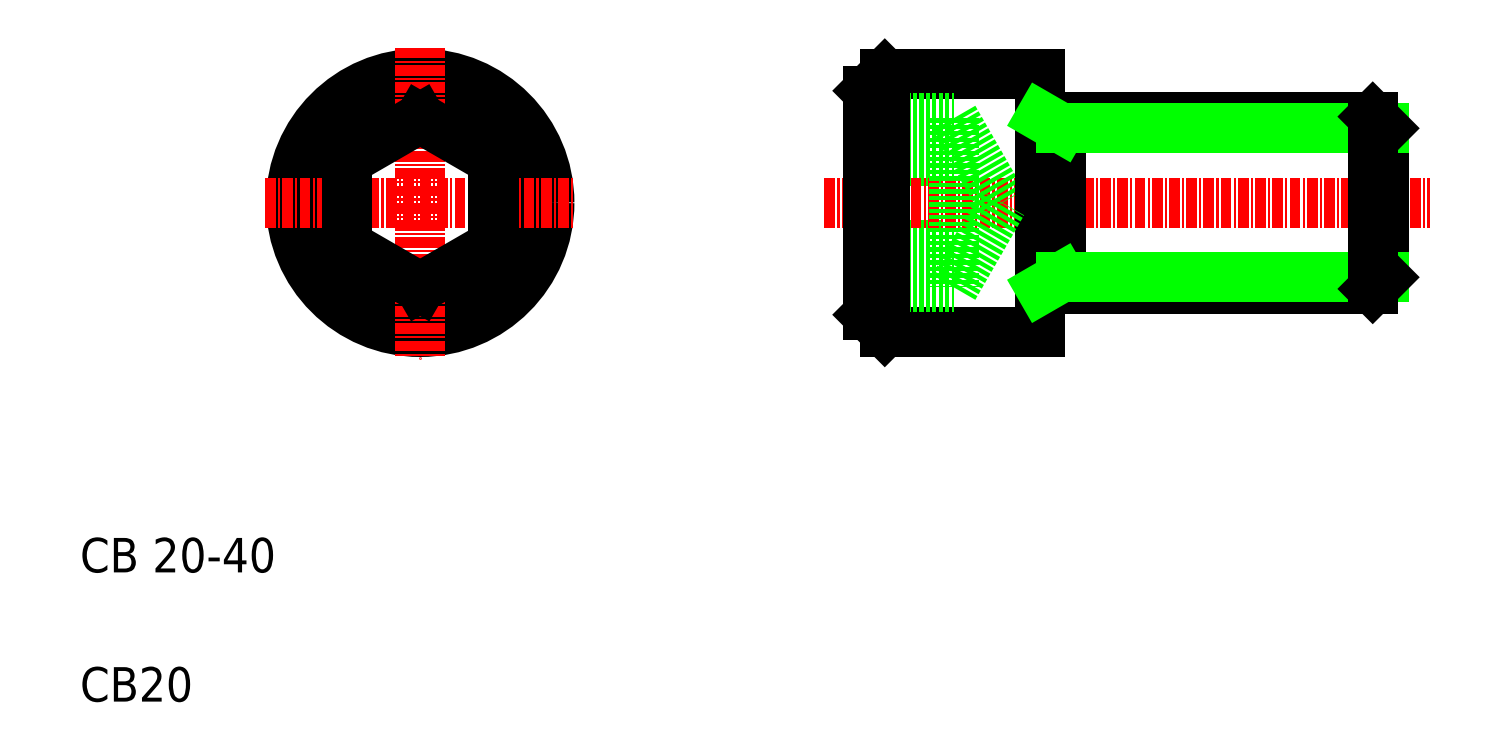
<metadata>
{"format":"dxf","ext":"dxf","renderer":"ezdxf+matplotlib","layout":"modelspace","background":"white","min_lineweight":24,"dpi":150}
</metadata>
<code>
0
SECTION
2
ENTITIES
0
CIRCLE
8
0
10
49.49
20
67.91
30
0
40
15
0
CIRCLE
8
0
10
49.49
20
67.91
30
0
40
13
0
LINE
8
CENTER
10
31.49
20
67.91
30
0
11
67.49
21
67.91
31
0
0
TEXT
8
0
10
10
20
10
30
0
40
4
1
CB20
0
TEXT
8
0
10
10
20
25
30
0
40
4
1
CB 20-40
0
LINE
8
0
10
103.4
20
52.91
30
0
11
121.4
21
52.91
31
0
0
LINE
8
0
10
103.4
20
82.91
30
0
11
121.4
21
82.91
31
0
0
LINE
8
0
10
101.4
20
58.09
30
0
11
111.4
21
58.09
31
0
0
LINE
8
0
10
101.4
20
63
30
0
11
111.4
21
63
31
0
0
LINE
8
0
10
101.4
20
72.82
30
0
11
111.4
21
72.82
31
0
0
LINE
8
0
10
101.4
20
77.72
30
0
11
111.4
21
77.72
31
0
0
LINE
8
CENTER
10
96.43
20
67.91
30
0
11
166.8
21
67.91
31
0
0
LINE
8
0
10
40.99
20
72.82
30
0
11
40.99
21
63
31
0
0
LINE
8
0
10
57.99
20
72.82
30
0
11
57.99
21
63
31
0
0
LINE
8
0
10
101.4
20
80.91
30
0
11
101.4
21
54.91
31
0
0
LINE
8
0
10
103.4
20
82.91
30
0
11
103.4
21
52.91
31
0
0
LINE
8
CENTER
10
49.49
20
85.91
30
0
11
49.49
21
49.91
31
0
0
LINE
8
0
10
57.99
20
63
30
0
11
49.49
21
58.09
31
0
0
LINE
8
0
10
49.49
20
58.09
30
0
11
40.99
21
63
31
0
0
LINE
8
0
10
103.4
20
52.91
30
0
11
101.4
21
54.91
31
0
0
LINE
8
0
10
49.49
20
77.72
30
0
11
57.99
21
72.82
31
0
0
LINE
8
0
10
49.49
20
77.72
30
0
11
40.99
21
72.82
31
0
0
LINE
8
0
10
103.4
20
82.91
30
0
11
101.4
21
80.91
31
0
0
LINE
8
0
10
111.4
20
77.72
30
0
11
111.4
21
58.09
31
0
0
LINE
8
0
10
111.4
20
77.72
30
0
11
117.1
21
67.91
31
0
0
LINE
8
0
10
161.4
20
76.56
30
0
11
161.4
21
59.26
31
0
0
LINE
8
0
10
121.4
20
82.91
30
0
11
121.4
21
52.91
31
0
0
LINE
8
0
10
123.9
20
77.91
30
0
11
123.9
21
57.91
31
0
0
LINE
8
0
10
121.4
20
57.91
30
0
11
160.1
21
57.91
31
0
0
LINE
8
0
10
123.9
20
59.26
30
0
11
161.4
21
59.26
31
0
0
LINE
8
0
10
123.9
20
59.26
30
0
11
121.6
21
57.91
31
0
0
LINE
8
0
10
107.9
20
52.91
30
0
11
107.9
21
52.91
31
0
0
LINE
8
0
10
112.4
20
52.91
30
0
11
112.4
21
52.91
31
0
0
LINE
8
0
10
111.4
20
58.09
30
0
11
117.1
21
67.91
31
0
0
LINE
8
0
10
121.4
20
77.91
30
0
11
160.1
21
77.91
31
0
0
LINE
8
0
10
123.9
20
76.56
30
0
11
161.4
21
76.56
31
0
0
LINE
8
0
10
123.9
20
76.56
30
0
11
121.6
21
77.91
31
0
0
LINE
8
0
10
160.1
20
57.91
30
0
11
161.4
21
59.26
31
0
0
LINE
8
0
10
161.4
20
76.56
30
0
11
160.1
21
77.91
31
0
0
LINE
8
0
10
160.1
20
77.91
30
0
11
160.1
21
57.91
31
0
0
ENDSEC
0
EOF

</code>
